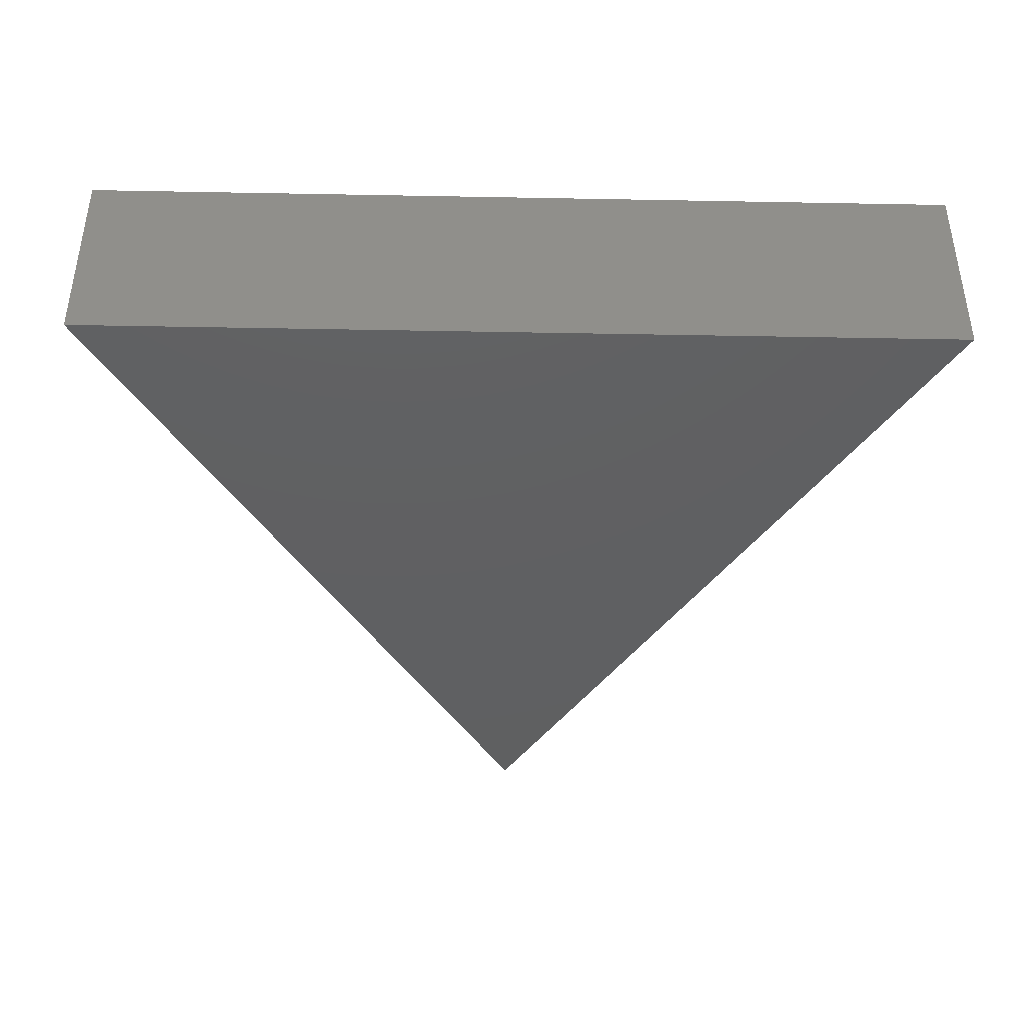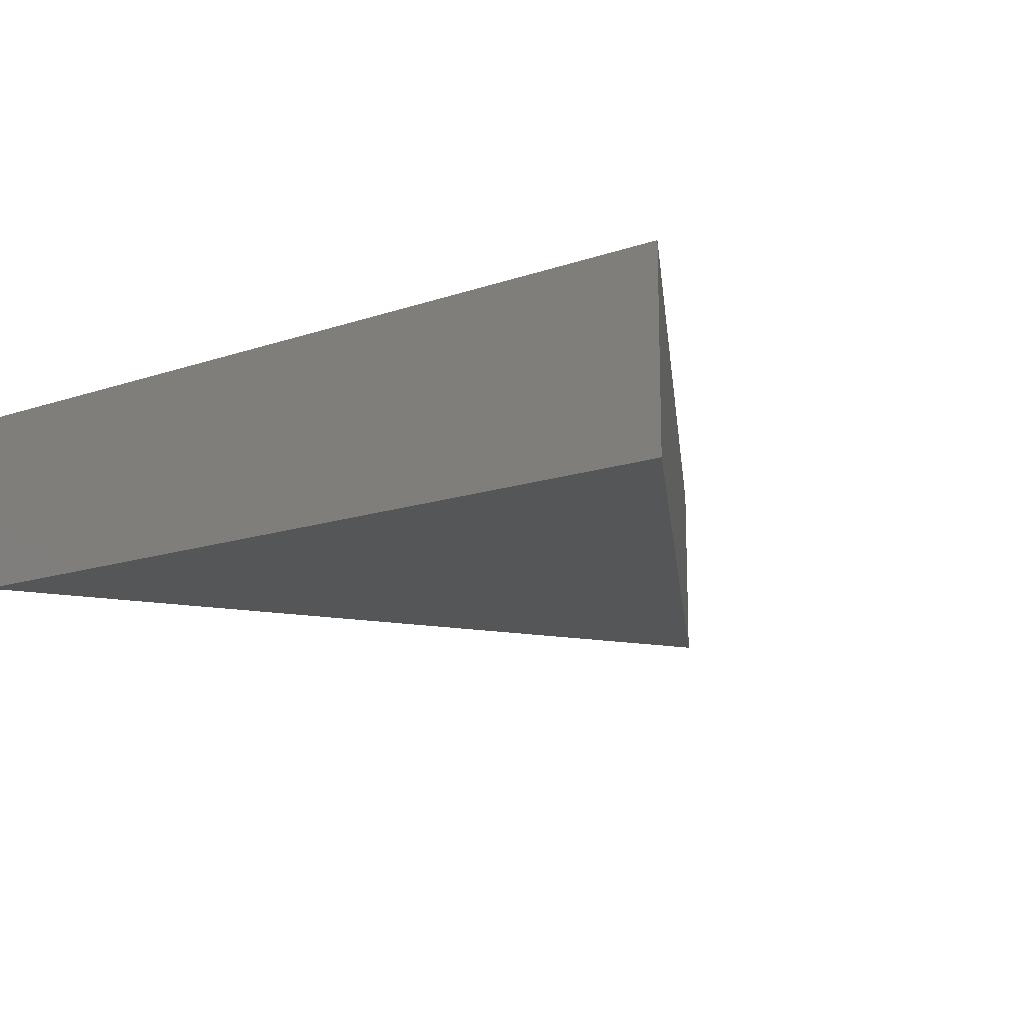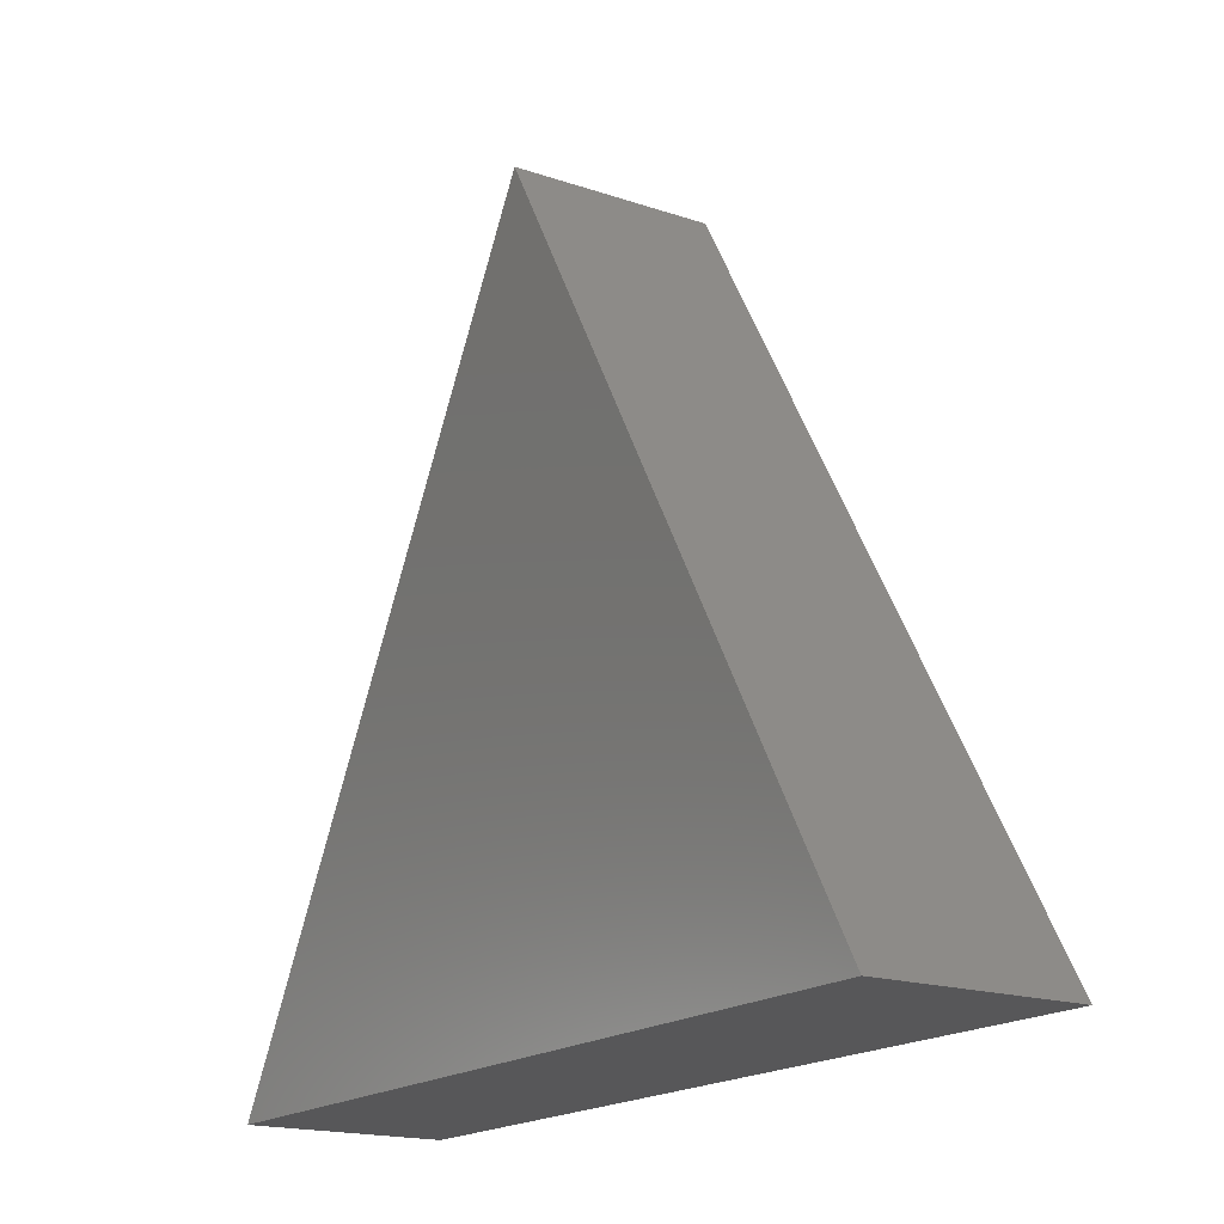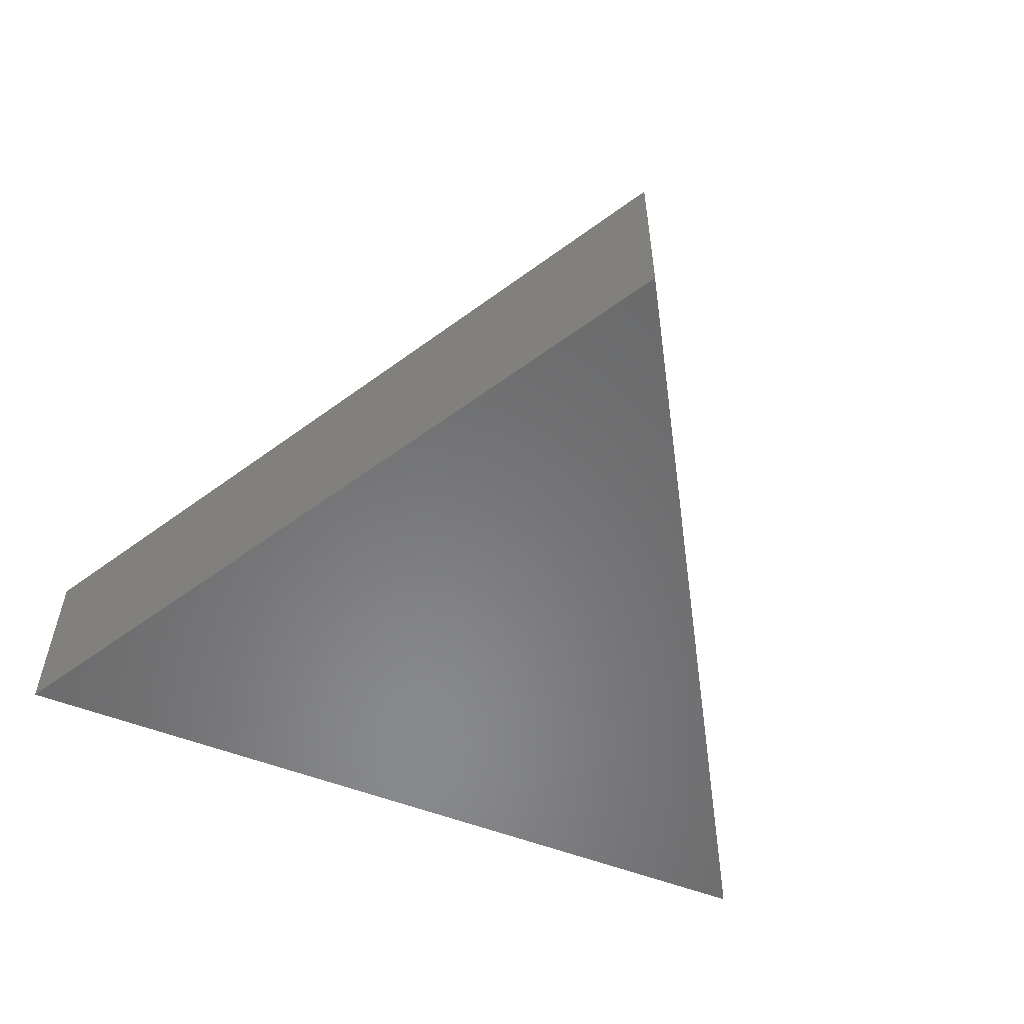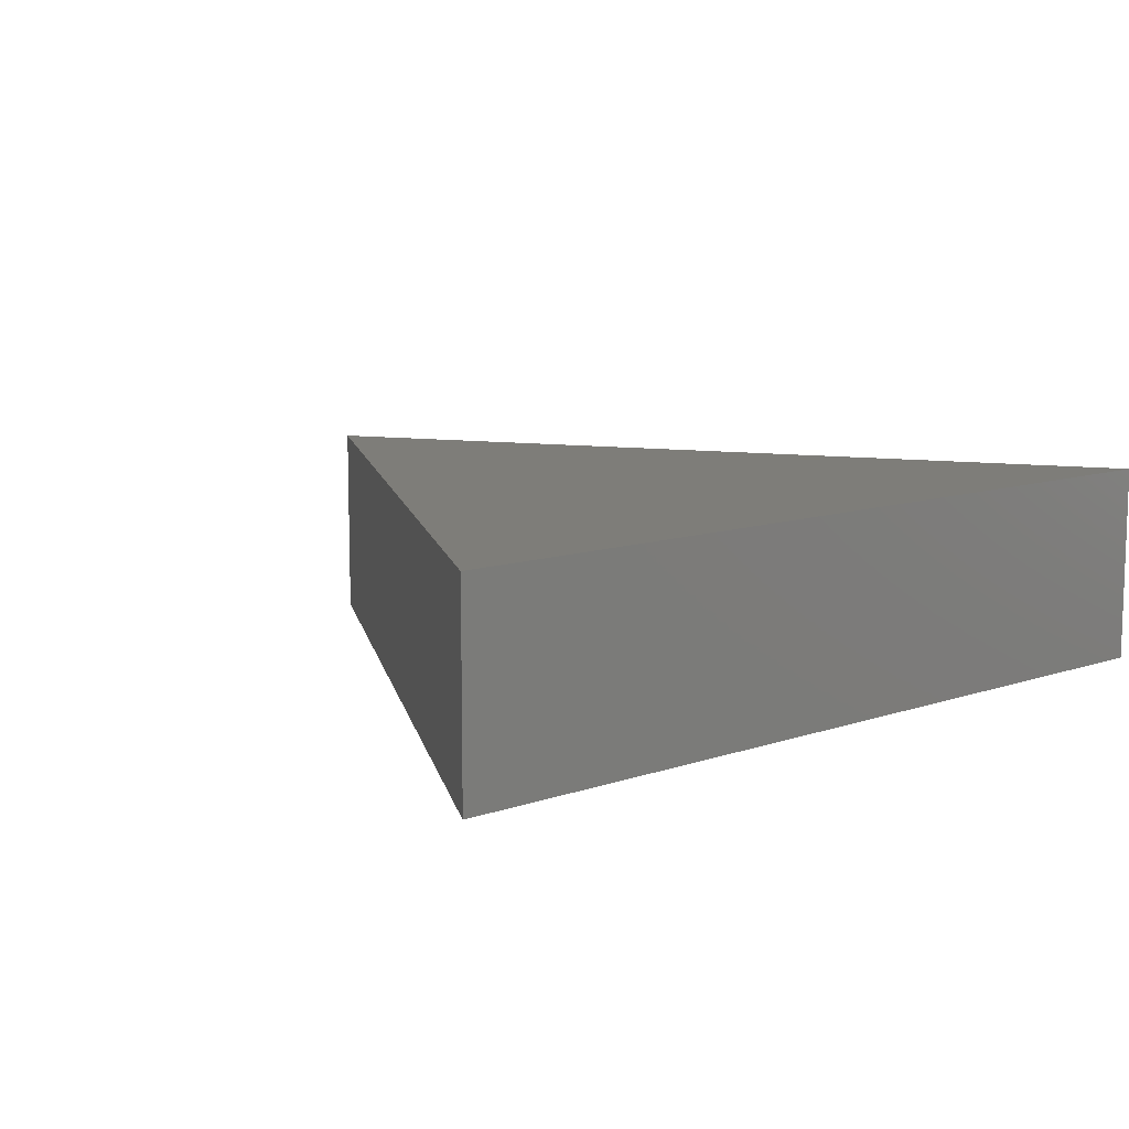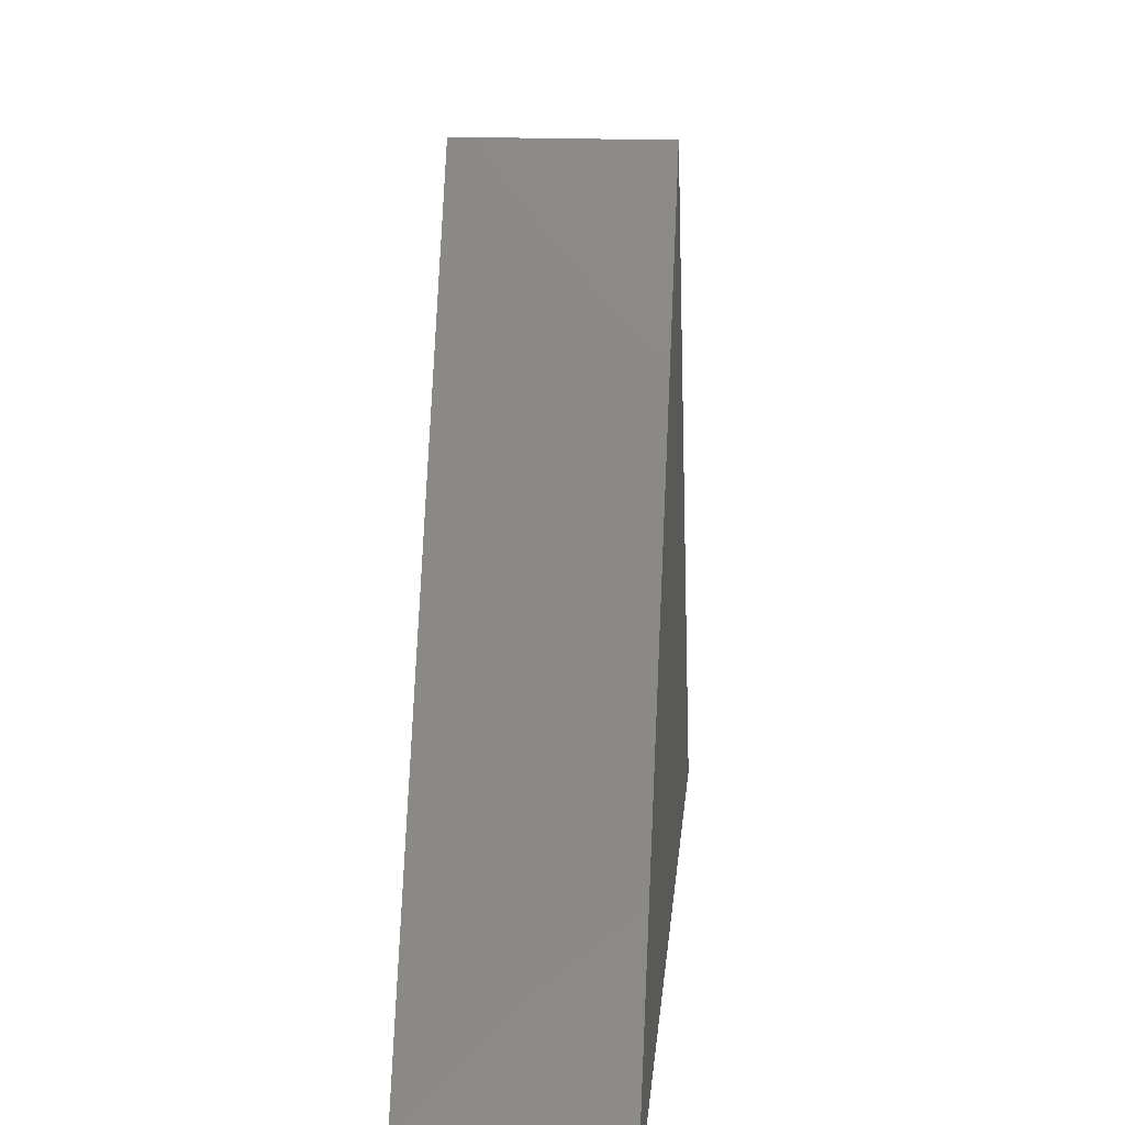
<metadata>
{"format":"stl","ext":"stl","renderer":"f3d","projection":"perspective","resolution":1024,"background":"white","views":[{"elev":-40.8,"azim":-1.3,"up":"+Z"},{"elev":-14.6,"azim":36.4,"up":"+Z"},{"elev":-17.9,"azim":56.5,"up":"+Y"},{"elev":-55.5,"azim":157.9,"up":"+Z"},{"elev":10.3,"azim":-41.2,"up":"+Z"},{"elev":17.8,"azim":-84.7,"up":"+Y"}]}
</metadata>
<code>
# stl→obj: 11 verts, 18 faces
v -4 80.12 9.5
v 17 116.5 0
v -25 43.75 0
v 38 80.12 9.5
v 17 116.5 19
v 17 43.75 9.5
v 59 43.75 0
v 59 43.75 19
v -25 43.75 19
v 17 68 0
v 17 68 19
f 1 2 3
f 4 2 5
f 6 3 7
f 4 8 7
f 1 5 2
f 1 3 9
f 10 7 3
f 6 7 8
f 4 7 2
f 6 9 3
f 10 3 2
f 10 2 7
f 4 5 8
f 6 8 9
f 1 9 5
f 11 5 9
f 11 8 5
f 11 9 8

</code>
